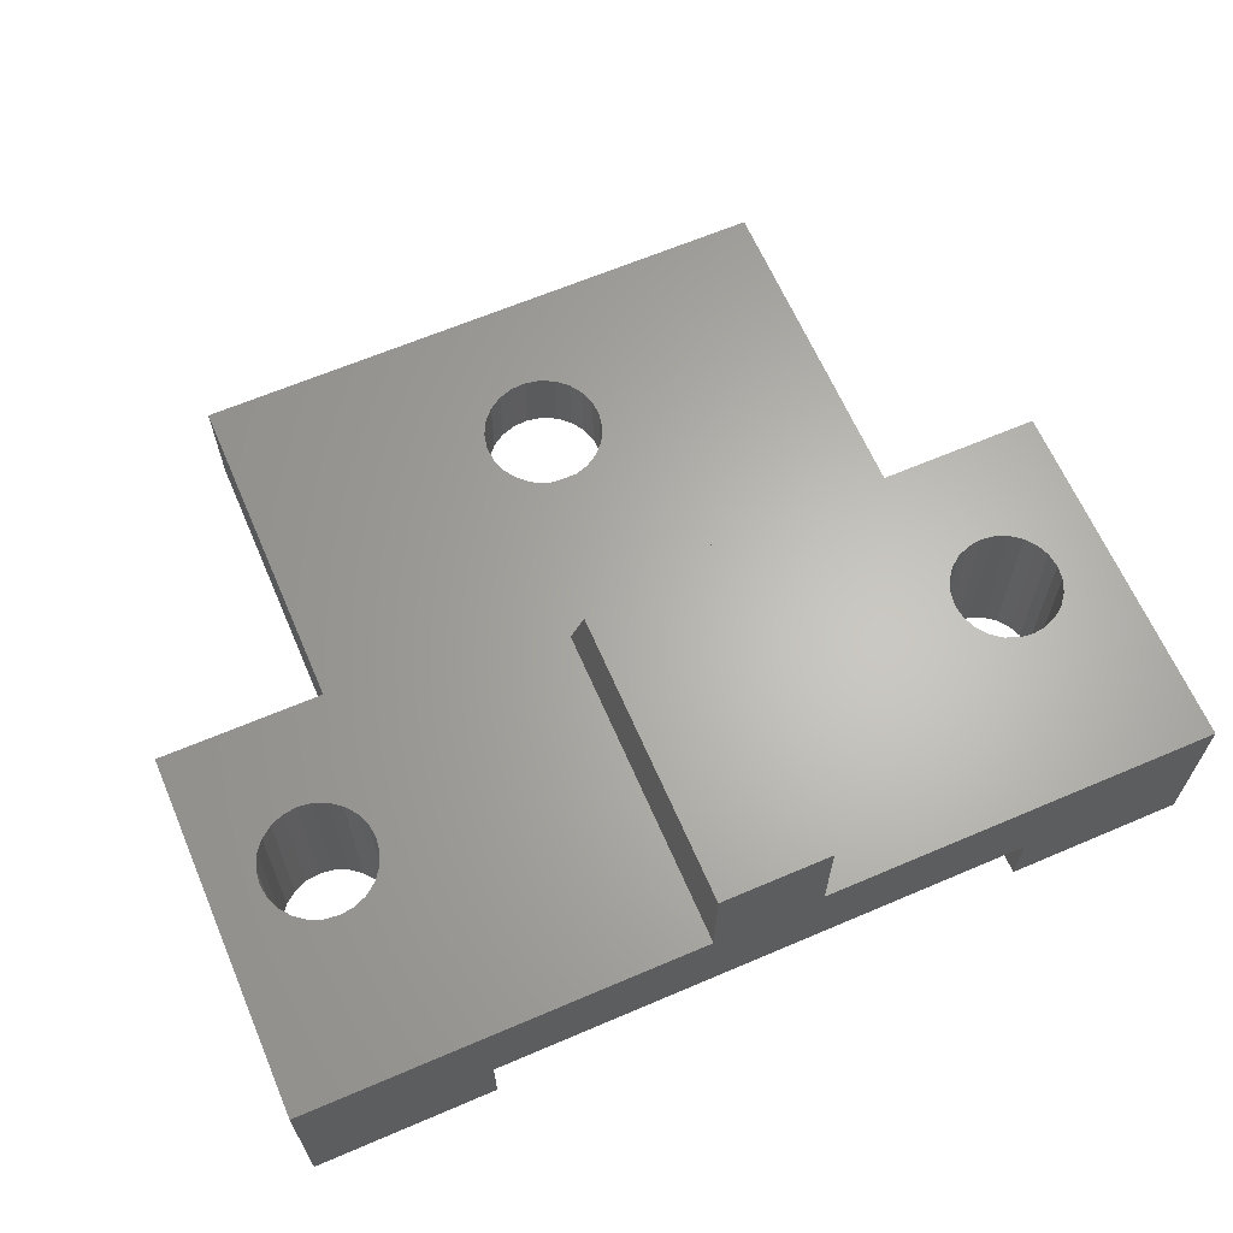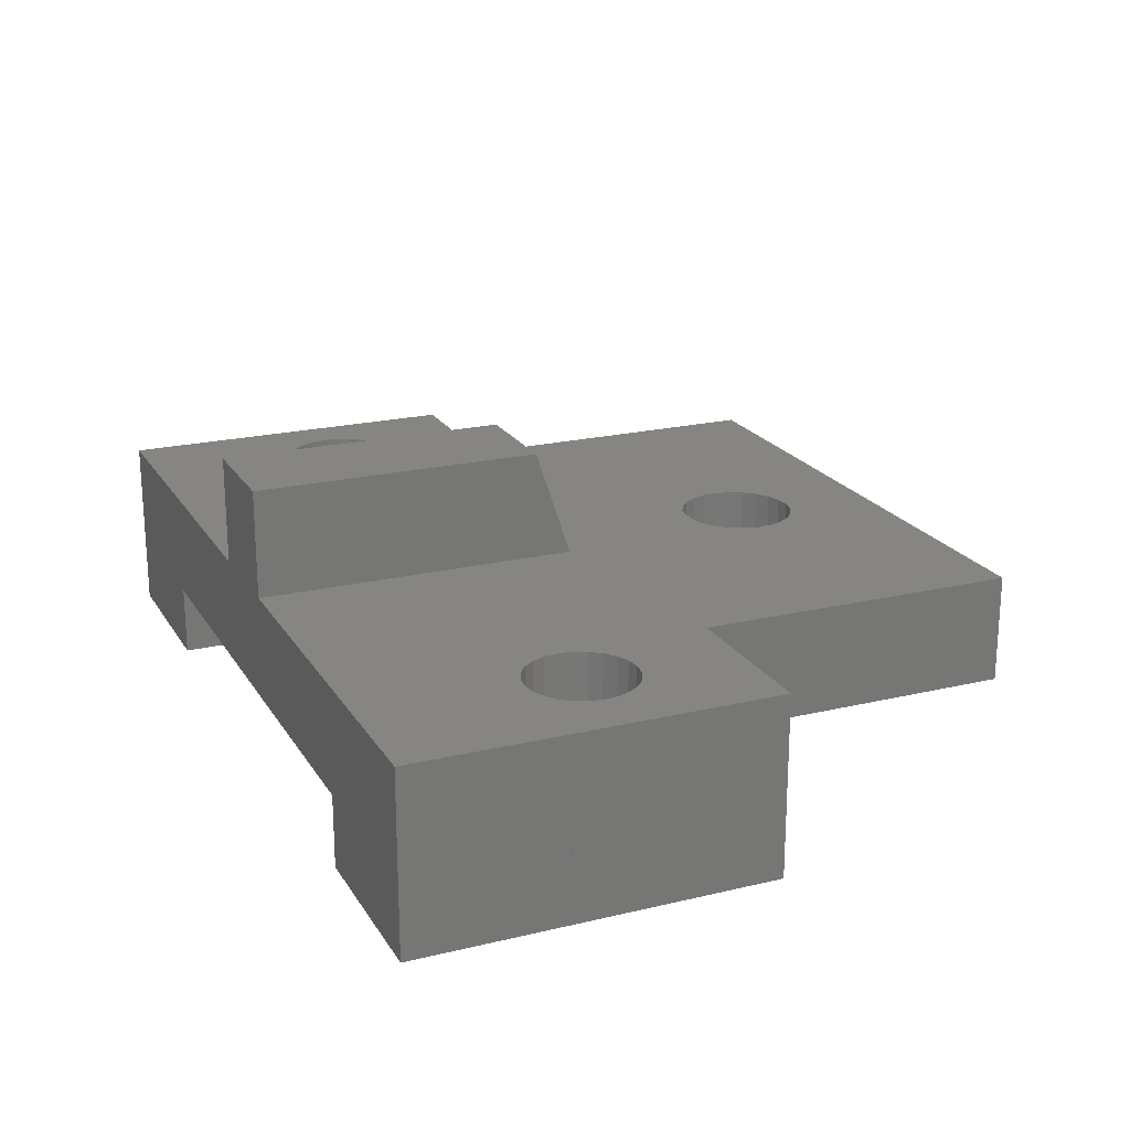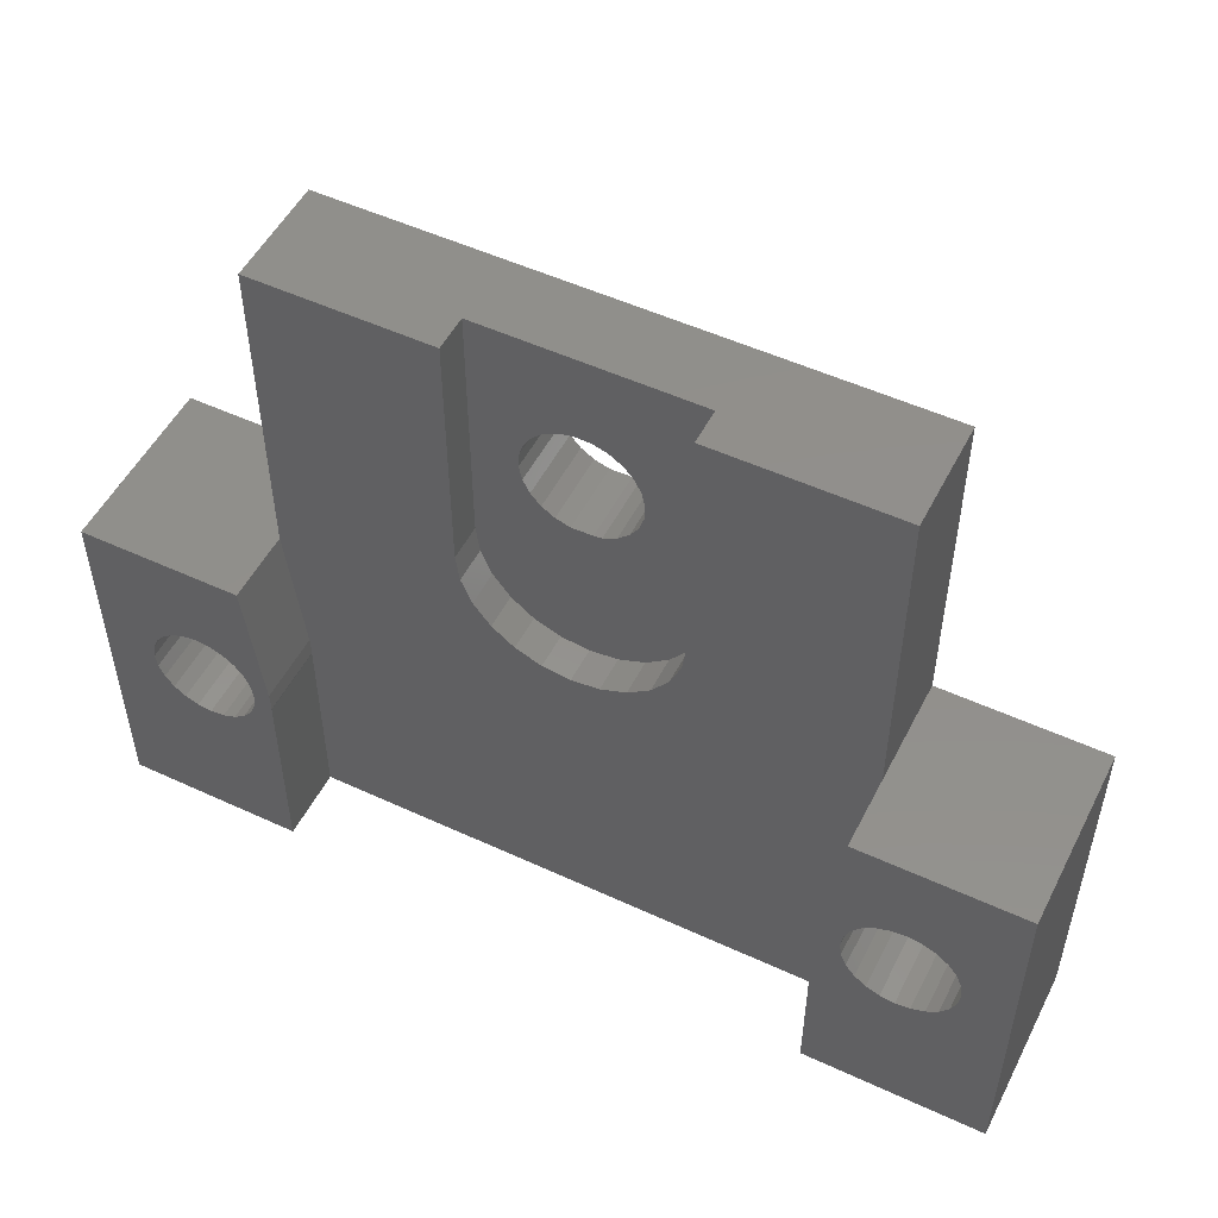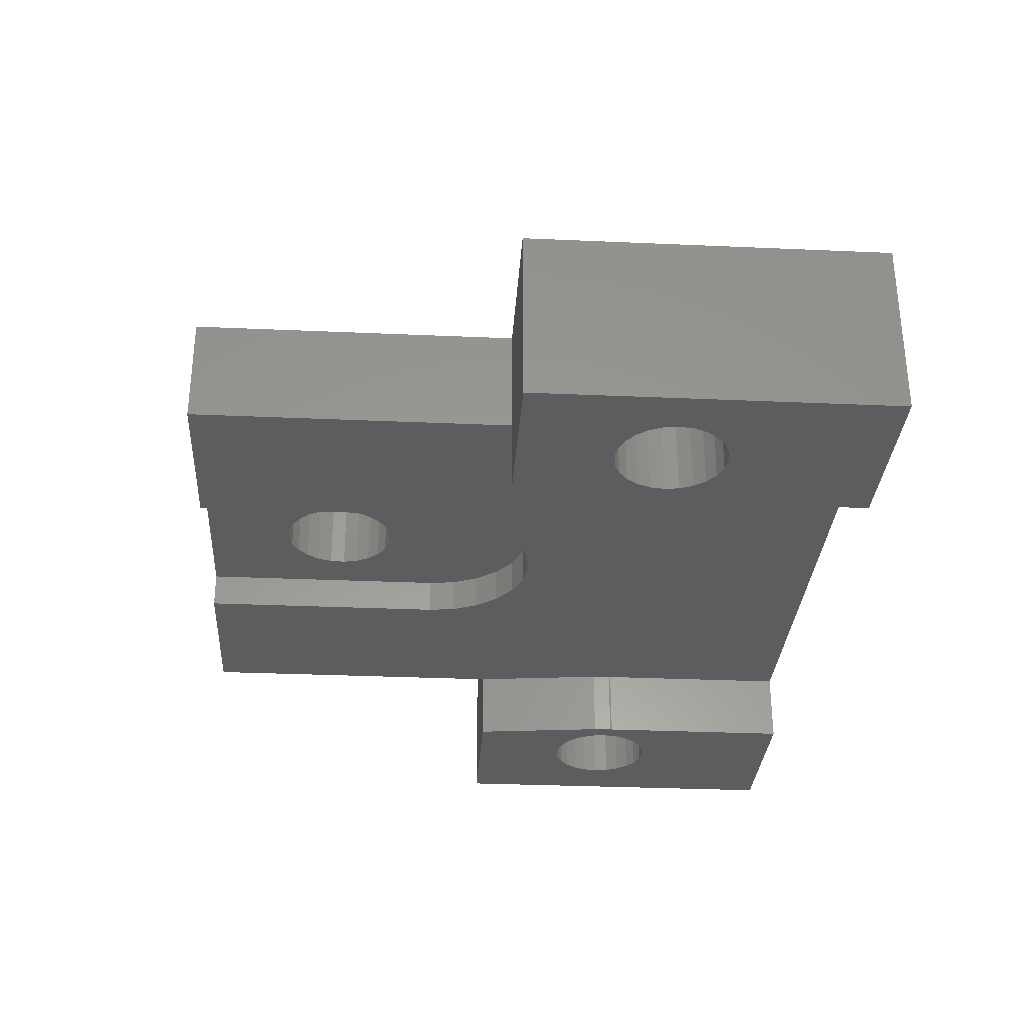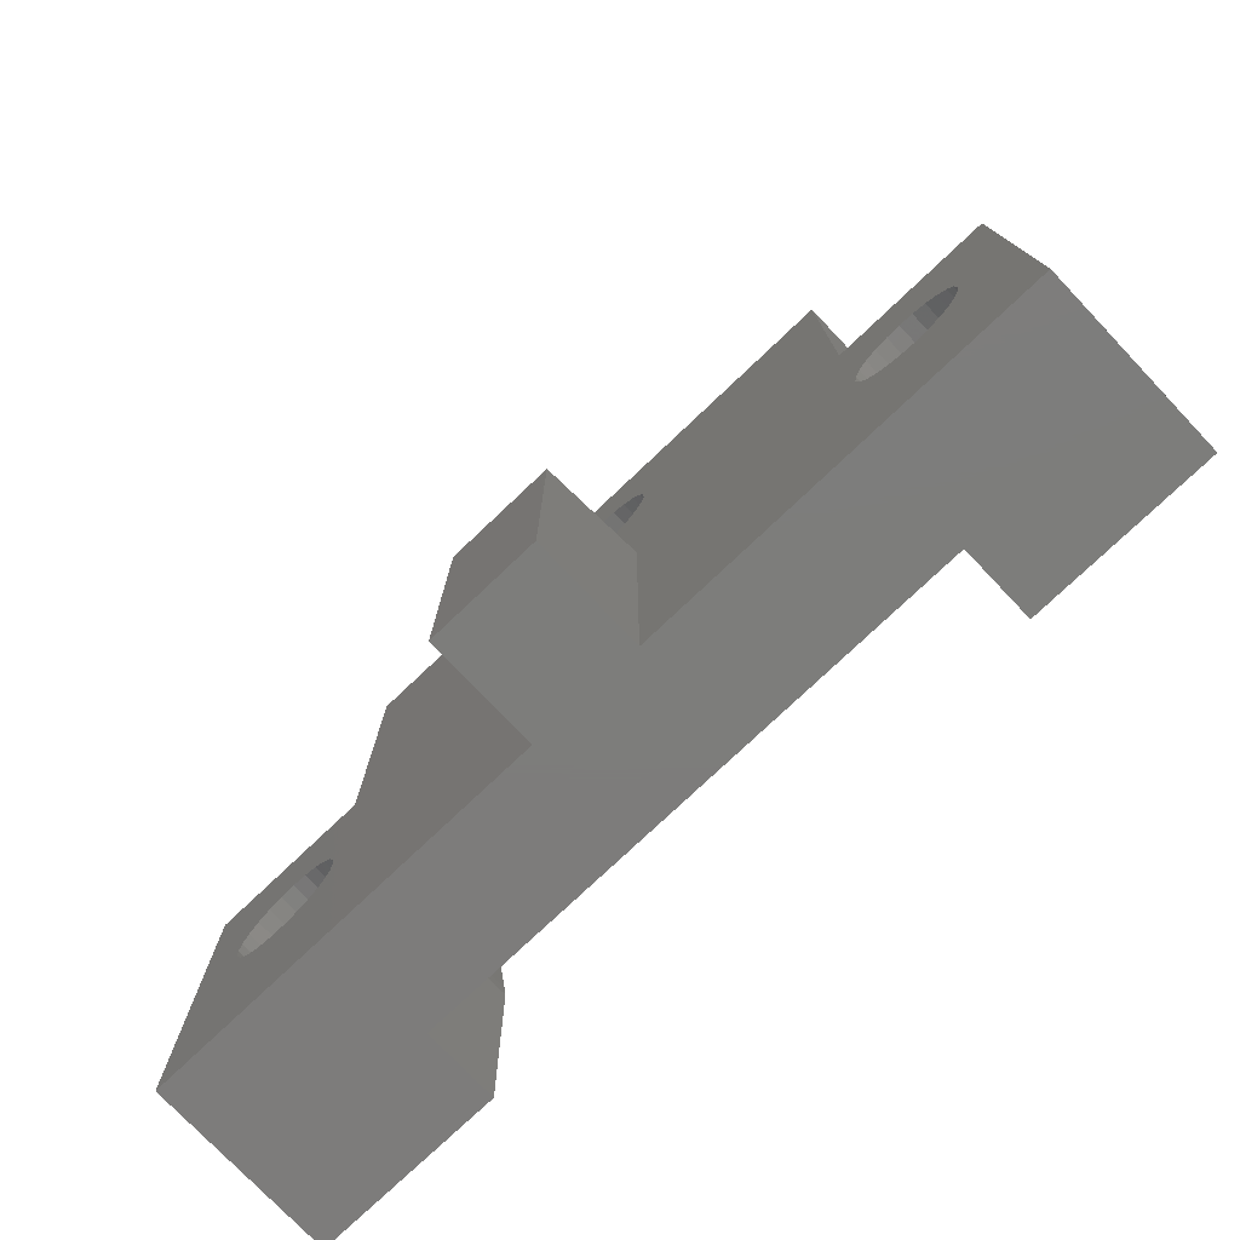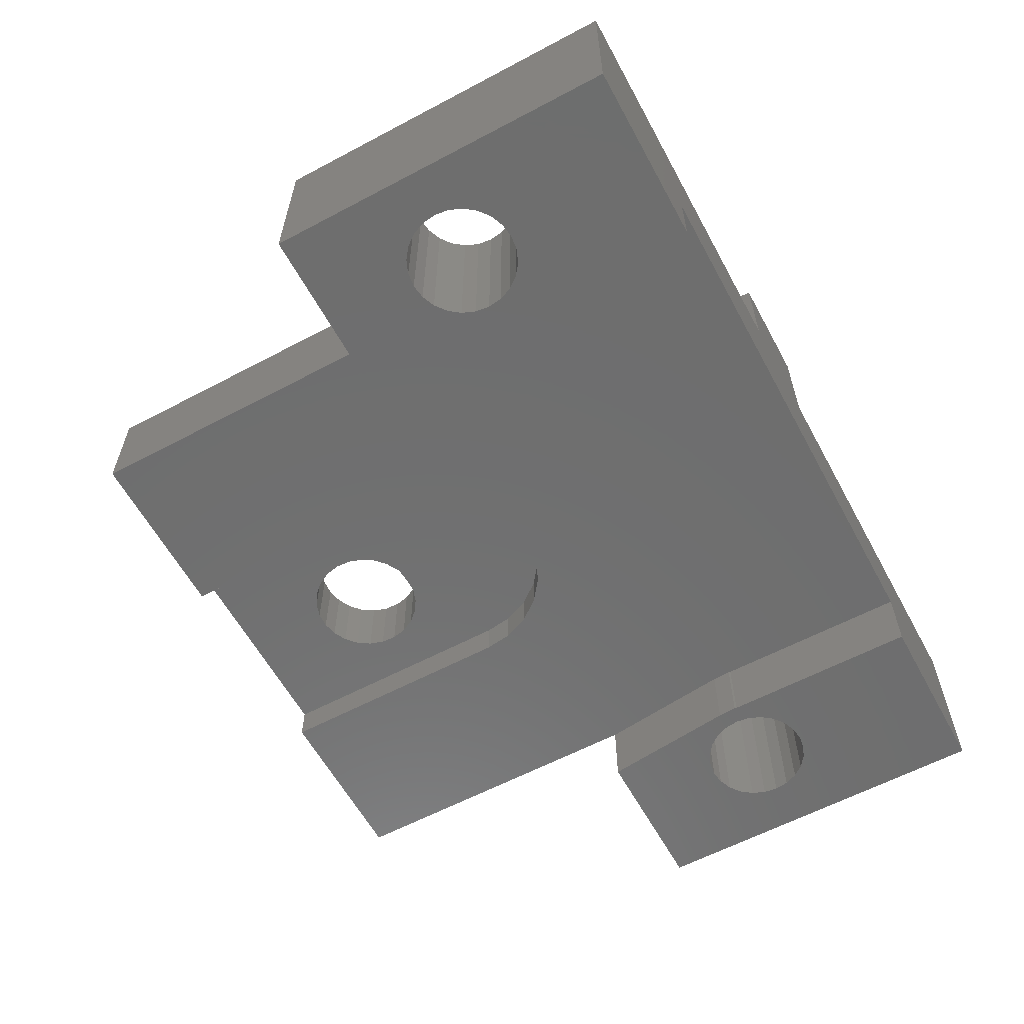
<metadata>
{"format":"stl","ext":"stl","renderer":"f3d","projection":"perspective","resolution":1024,"background":"white","views":[{"elev":64.4,"azim":156.7,"up":"+Y"},{"elev":20.8,"azim":-113.3,"up":"+Y"},{"elev":51.8,"azim":26.6,"up":"+Z"},{"elev":-31.1,"azim":86.4,"up":"+Y"},{"elev":-76.4,"azim":-136.5,"up":"+Z"},{"elev":-60.3,"azim":118.5,"up":"+Y"}]}
</metadata>
<code>
# stl→obj: 229 verts, 457 faces
v 25 13 0
v 25 8 10
v 25 8 0
v 25 13 10
v 0 13 10
v 0 10 5.991
v 0 10 10
v 0 10 0
v 0 13 0
v 4.473 10 10
v 4.473 13 10
v 20.47 10 10
v 20.47 8 10
v 20.47 13 10
v 20.47 10 19
v 20.47 13 19
v 4.473 13 19
v 4.473 10 19
v 1.453 13 5.823
v 1.504 8 6.21
v 1.453 8 5.823
v 1.504 13 6.21
v 1.504 13 5.436
v 1.504 8 5.436
v 1.654 13 5.075
v 1.654 8 5.075
v 1.892 13 4.765
v 1.892 8 4.765
v 2.202 8 4.527
v 2.202 13 4.527
v 2.562 8 4.377
v 2.562 13 4.377
v 2.95 8 4.326
v 2.95 13 4.326
v 3.337 8 4.377
v 3.337 13 4.377
v 3.698 8 4.527
v 3.698 13 4.527
v 4.008 8 4.765
v 4.008 13 4.765
v 4.246 13 5.075
v 4.246 8 5.075
v 4.395 13 5.436
v 4.395 8 5.436
v 4.446 13 5.823
v 4.446 8 5.823
v 4.395 13 6.21
v 4.395 8 6.21
v 4.246 13 6.571
v 4.246 8 6.571
v 4.008 13 6.881
v 4.008 8 6.881
v 3.698 8 7.119
v 3.698 13 7.119
v 3.337 8 7.268
v 3.337 13 7.268
v 2.95 8 7.319
v 2.95 13 7.319
v 2.562 8 7.268
v 2.562 13 7.268
v 2.202 8 7.119
v 2.202 13 7.119
v 1.892 8 6.881
v 1.892 13 6.881
v 1.654 13 6.571
v 1.654 8 6.571
v 11.01 16 8
v 14.01 16 0
v 11.01 16 0
v 14.01 16 8
v 11.01 13 0
v 11.01 13 9
v 14.01 13 9
v 14.01 13 0
v 4.943 10 5.655
v 4.918 8 6.176
v 4.943 8 5.655
v 4.918 10 6.176
v 4.931 10 5.915
v 23.48 8 5.052
v 19.95 8 0
v 23.64 8 5.424
v 23.24 8 4.733
v 22.92 8 4.488
v 22.55 8 4.334
v 22.15 8 4.282
v 23.69 8 5.823
v 23.64 8 6.222
v 23.48 8 6.594
v 23.24 8 6.913
v 22.92 8 7.158
v 22.55 8 7.312
v 22.15 8 7.364
v 21.06 8 4.733
v 19.95 8 5.799
v 21.38 8 4.488
v 21.75 8 4.334
v 20.81 8 5.052
v 20.66 8 5.424
v 20.61 8 5.823
v 20.01 8 6.318
v 20.66 8 6.222
v 20.81 8 6.594
v 21.06 8 6.913
v 21.38 8 7.158
v 21.75 8 7.312
v 20.01 10 6.318
v 19.95 10 5.799
v 13.25 11 9.102
v 11.7 11 9.102
v 12.47 11 9
v 13.97 11 9.402
v 10.97 11 9.402
v 14.59 11 9.879
v 10.35 11 9.879
v 15.07 11 10.5
v 9.875 11 10.5
v 15.37 11 11.22
v 9.575 11 11.22
v 15.47 11 12
v 9.473 11 12
v 12.83 11 13.42
v 13.21 11 13.63
v 13.52 11 13.91
v 13.75 11 14.26
v 15.47 11 19
v 12.61 11 13.39
v 12.01 11 13.38
v 13.88 11 14.66
v 13.9 11 15.07
v 13.81 11 15.48
v 13.62 11 15.85
v 13.34 11 16.16
v 13 11 16.39
v 12.6 11 16.52
v 12.18 11 16.54
v 10.8 11 14.42
v 9.473 11 19
v 10.99 11 14.04
v 11.27 11 13.73
v 11.62 11 13.51
v 10.71 11 14.82
v 10.74 11 15.24
v 10.86 11 15.64
v 11.09 11 15.99
v 11.4 11 16.27
v 11.77 11 16.45
v 9.473 10 19
v 9.473 10 12
v 9.575 10 11.22
v 9.875 10 10.5
v 10.35 10 9.879
v 10.97 10 9.402
v 11.7 10 9.102
v 12.47 10 9
v 13.25 10 9.102
v 13.97 10 9.402
v 14.59 10 9.879
v 15.07 10 10.5
v 15.37 10 11.22
v 15.47 10 12
v 15.47 10 19
v 19.95 10 0
v 4.931 8 5.599
v 0 8 0
v 4.931 8 0
v 4.473 8 10
v 0 8 10
v 11.62 13 13.51
v 11.27 13 13.73
v 12.01 13 13.38
v 10.99 13 14.04
v 10.8 13 14.42
v 10.71 13 14.82
v 10.74 13 15.24
v 10.86 13 15.64
v 11.09 13 15.99
v 11.4 13 16.27
v 11.77 13 16.45
v 12.18 13 16.54
v 13.21 13 13.63
v 12.83 13 13.42
v 12.61 13 13.39
v 13.52 13 13.91
v 13.75 13 14.26
v 13.88 13 14.66
v 13.9 13 15.07
v 13.81 13 15.48
v 13.62 13 15.85
v 13.34 13 16.16
v 13 13 16.39
v 12.6 13 16.52
v 21.38 13 4.488
v 21.75 13 4.334
v 22.15 13 4.282
v 21.06 13 4.733
v 20.81 13 5.052
v 20.66 13 5.424
v 20.61 13 5.823
v 20.66 13 6.222
v 20.81 13 6.594
v 21.06 13 6.913
v 21.38 13 7.158
v 21.75 13 7.312
v 22.15 13 7.364
v 23.64 13 5.424
v 23.48 13 5.052
v 23.24 13 4.733
v 22.92 13 4.488
v 22.55 13 4.334
v 23.69 13 5.823
v 23.64 13 6.222
v 23.48 13 6.594
v 23.24 13 6.913
v 22.92 13 7.158
v 22.55 13 7.312
v 4.931 10 0
v 4.76 10 6.674
v 4.478 10 7.113
v 4.092 10 7.465
v 3.628 10 7.704
v 3.118 10 7.816
v 0.9569 10 5.991
v 1.068 10 6.501
v 1.308 10 6.965
v 1.66 10 7.351
v 2.099 10 7.633
v 2.597 10 7.791
v 4.931 10 5.599
f 1 2 3
f 2 1 4
f 5 6 7
f 6 5 8
f 8 5 9
f 10 5 7
f 5 10 11
f 2 12 13
f 12 2 14
f 14 2 4
f 14 15 12
f 15 14 16
f 17 10 18
f 10 17 11
f 19 20 21
f 20 19 22
f 23 21 24
f 21 23 19
f 25 24 26
f 24 25 23
f 27 26 28
f 26 27 25
f 29 27 28
f 27 29 30
f 31 30 29
f 30 31 32
f 33 32 31
f 32 33 34
f 35 34 33
f 34 35 36
f 37 36 35
f 36 37 38
f 39 38 37
f 38 39 40
f 41 39 42
f 39 41 40
f 43 42 44
f 42 43 41
f 45 44 46
f 44 45 43
f 47 46 48
f 46 47 45
f 49 48 50
f 48 49 47
f 51 50 52
f 50 51 49
f 51 53 54
f 53 51 52
f 54 55 56
f 55 54 53
f 56 57 58
f 57 56 55
f 58 59 60
f 59 58 57
f 60 61 62
f 61 60 59
f 62 63 64
f 63 62 61
f 65 63 66
f 63 65 64
f 22 66 20
f 66 22 65
f 67 68 69
f 68 67 70
f 67 71 72
f 71 67 69
f 68 73 74
f 73 68 70
f 75 76 77
f 76 75 78
f 78 75 79
f 3 80 81
f 80 3 82
f 82 3 2
f 81 80 83
f 81 83 84
f 81 84 85
f 81 85 86
f 82 2 87
f 87 2 88
f 88 2 89
f 89 2 90
f 90 2 91
f 91 2 92
f 92 2 93
f 81 94 95
f 94 81 96
f 96 81 97
f 97 81 86
f 95 94 98
f 95 98 99
f 95 99 100
f 95 100 101
f 101 100 102
f 101 102 103
f 101 103 13
f 13 103 104
f 13 104 105
f 13 105 106
f 13 106 93
f 13 93 2
f 107 95 101
f 95 107 108
f 109 110 111
f 110 109 112
f 110 112 113
f 113 112 114
f 113 114 115
f 115 114 116
f 115 116 117
f 117 116 118
f 117 118 119
f 119 118 120
f 119 120 121
f 121 120 122
f 122 120 123
f 123 120 124
f 124 120 125
f 125 120 126
f 121 122 127
f 121 127 128
f 125 126 129
f 129 126 130
f 130 126 131
f 131 126 132
f 132 126 133
f 133 126 134
f 134 126 135
f 135 126 136
f 121 137 138
f 137 121 139
f 139 121 140
f 140 121 141
f 141 121 128
f 138 137 142
f 138 142 143
f 138 143 144
f 138 144 145
f 138 145 146
f 138 146 147
f 138 147 136
f 138 136 126
f 121 148 149
f 148 121 138
f 119 149 150
f 149 119 121
f 117 150 151
f 150 117 119
f 115 151 152
f 151 115 117
f 153 115 152
f 115 153 113
f 154 113 153
f 113 154 110
f 155 110 154
f 110 155 111
f 156 111 155
f 111 156 109
f 157 109 156
f 109 157 112
f 158 112 157
f 112 158 114
f 116 158 159
f 158 116 114
f 118 159 160
f 159 118 116
f 120 160 161
f 160 120 118
f 126 161 162
f 161 126 120
f 108 81 95
f 81 108 163
f 164 165 166
f 165 164 39
f 165 39 37
f 165 37 35
f 165 35 33
f 39 164 42
f 42 164 44
f 44 164 46
f 46 164 77
f 46 77 76
f 46 76 48
f 48 76 167
f 48 167 50
f 50 167 52
f 52 167 53
f 53 167 55
f 55 167 57
f 165 24 168
f 24 165 26
f 26 165 28
f 28 165 29
f 29 165 31
f 31 165 33
f 168 24 21
f 168 21 20
f 168 20 66
f 168 66 63
f 168 63 61
f 168 61 59
f 168 59 57
f 168 57 167
f 11 169 14
f 169 11 170
f 170 11 17
f 14 169 171
f 170 17 172
f 172 17 173
f 173 17 174
f 174 17 175
f 175 17 176
f 176 17 177
f 177 17 178
f 178 17 179
f 179 17 180
f 14 181 16
f 181 14 182
f 182 14 183
f 183 14 171
f 16 181 184
f 16 184 185
f 16 185 186
f 16 186 187
f 16 187 188
f 16 188 189
f 16 189 190
f 16 190 191
f 16 191 192
f 16 192 180
f 16 180 17
f 73 1 74
f 1 73 193
f 1 193 194
f 1 194 195
f 193 73 196
f 196 73 197
f 197 73 198
f 198 73 199
f 199 73 200
f 200 73 201
f 201 73 202
f 202 73 203
f 203 73 204
f 204 73 205
f 9 30 71
f 30 9 27
f 27 9 25
f 25 9 23
f 23 9 5
f 71 30 32
f 71 32 34
f 23 5 19
f 19 5 22
f 22 5 65
f 65 5 64
f 64 5 62
f 62 5 60
f 60 5 58
f 58 5 72
f 72 5 73
f 1 206 4
f 206 1 207
f 207 1 208
f 208 1 209
f 209 1 210
f 210 1 195
f 4 206 211
f 4 211 212
f 4 212 213
f 4 213 214
f 4 214 215
f 4 215 216
f 4 216 205
f 4 205 73
f 4 73 5
f 4 5 11
f 4 11 14
f 71 38 72
f 38 71 36
f 36 71 34
f 72 38 40
f 72 40 41
f 72 41 43
f 72 43 45
f 72 45 47
f 72 47 49
f 72 49 51
f 72 51 54
f 72 54 56
f 72 56 58
f 73 67 72
f 67 73 70
f 15 126 162
f 148 17 18
f 17 148 138
f 17 138 16
f 16 138 126
f 16 126 15
f 68 71 69
f 71 8 9
f 8 71 165
f 165 71 217
f 217 71 163
f 163 71 74
f 74 71 68
f 163 74 1
f 163 1 81
f 81 1 3
f 166 165 217
f 10 218 78
f 218 10 219
f 219 10 220
f 220 10 221
f 221 10 222
f 223 7 6
f 7 223 224
f 7 224 225
f 7 225 226
f 7 226 227
f 7 227 228
f 7 228 222
f 7 222 10
f 7 165 168
f 165 7 8
f 8 7 6
f 12 155 107
f 155 12 156
f 156 12 157
f 157 12 158
f 158 12 159
f 159 12 15
f 159 15 160
f 160 15 161
f 161 15 162
f 108 217 163
f 217 108 229
f 229 108 75
f 75 108 79
f 79 108 107
f 79 107 78
f 78 107 10
f 10 107 155
f 10 155 154
f 10 154 153
f 10 153 152
f 10 152 151
f 10 151 18
f 18 151 150
f 18 150 149
f 18 149 148
f 167 7 168
f 7 167 10
f 78 167 76
f 167 78 10
f 12 101 13
f 101 12 107
f 217 164 166
f 164 217 229
f 164 75 77
f 75 164 229
f 199 102 100
f 102 199 200
f 198 100 99
f 100 198 199
f 197 99 98
f 99 197 198
f 196 98 94
f 98 196 197
f 96 196 94
f 196 96 193
f 97 193 96
f 193 97 194
f 86 194 97
f 194 86 195
f 85 195 86
f 195 85 210
f 84 210 85
f 210 84 209
f 83 209 84
f 209 83 208
f 207 83 80
f 83 207 208
f 206 80 82
f 80 206 207
f 211 82 87
f 82 211 206
f 212 87 88
f 87 212 211
f 213 88 89
f 88 213 212
f 214 89 90
f 89 214 213
f 214 91 215
f 91 214 90
f 215 92 216
f 92 215 91
f 216 93 205
f 93 216 92
f 205 106 204
f 106 205 93
f 204 105 203
f 105 204 106
f 203 104 202
f 104 203 105
f 201 104 103
f 104 201 202
f 200 103 102
f 103 200 201
f 192 136 180
f 136 192 135
f 180 147 179
f 147 180 136
f 179 146 178
f 146 179 147
f 178 145 177
f 145 178 146
f 176 145 144
f 145 176 177
f 175 144 143
f 144 175 176
f 174 143 142
f 143 174 175
f 173 142 137
f 142 173 174
f 172 137 139
f 137 172 173
f 170 139 140
f 139 170 172
f 141 170 140
f 170 141 169
f 128 169 141
f 169 128 171
f 127 171 128
f 171 127 183
f 122 183 127
f 183 122 182
f 123 182 122
f 182 123 181
f 124 181 123
f 181 124 184
f 185 124 125
f 124 185 184
f 186 125 129
f 125 186 185
f 187 129 130
f 129 187 186
f 188 130 131
f 130 188 187
f 189 131 132
f 131 189 188
f 190 132 133
f 132 190 189
f 190 134 191
f 134 190 133
f 191 135 192
f 135 191 134

</code>
